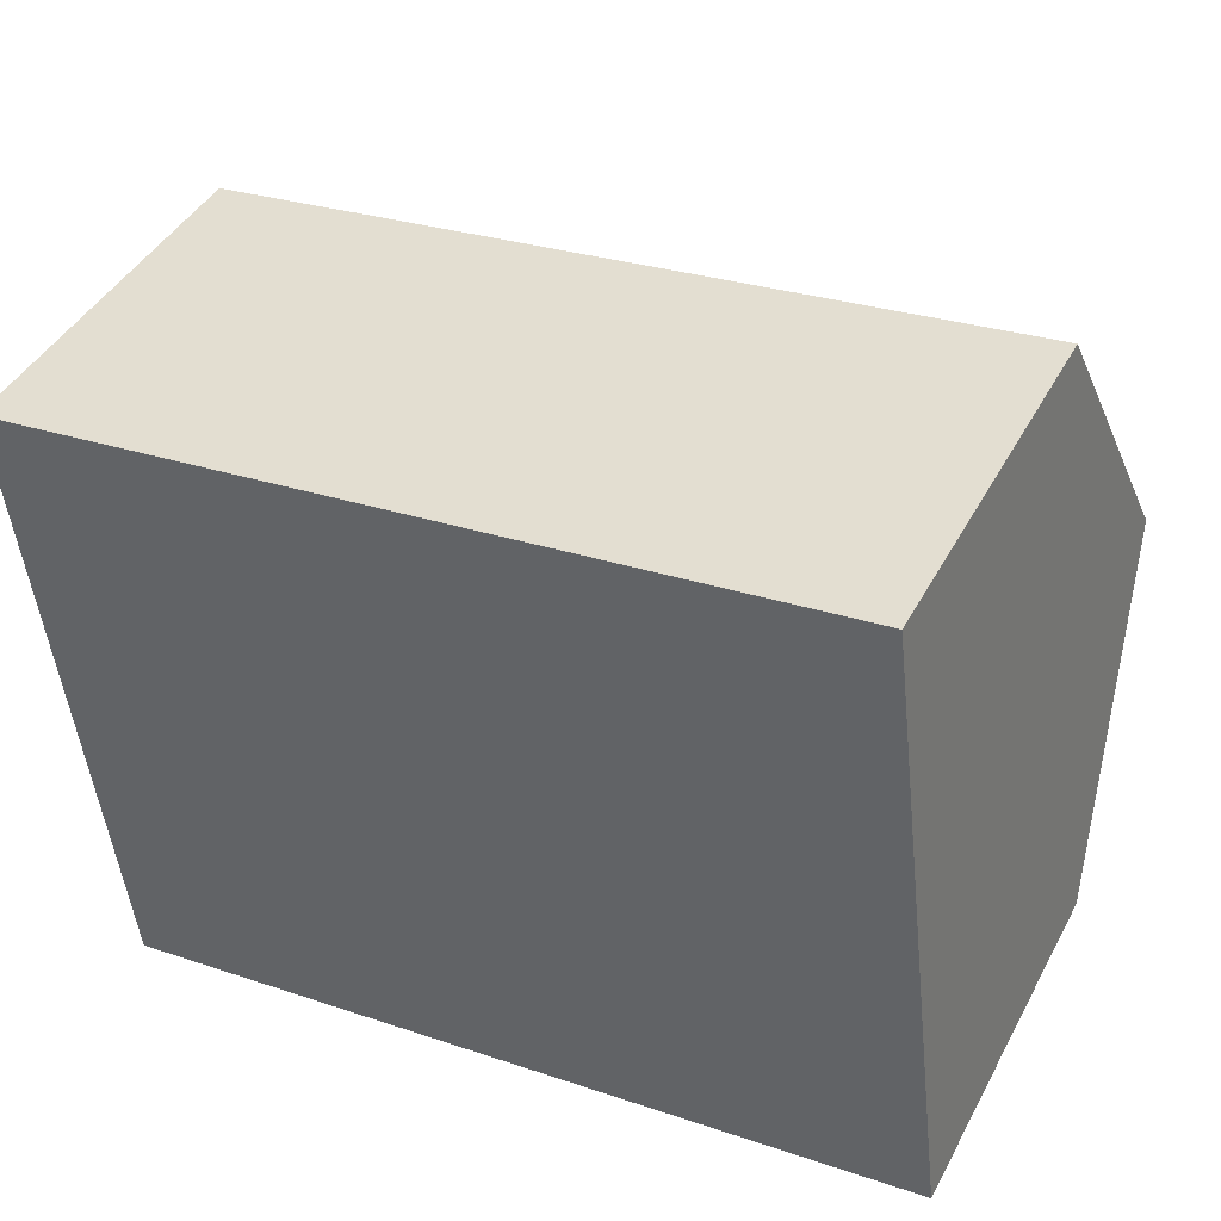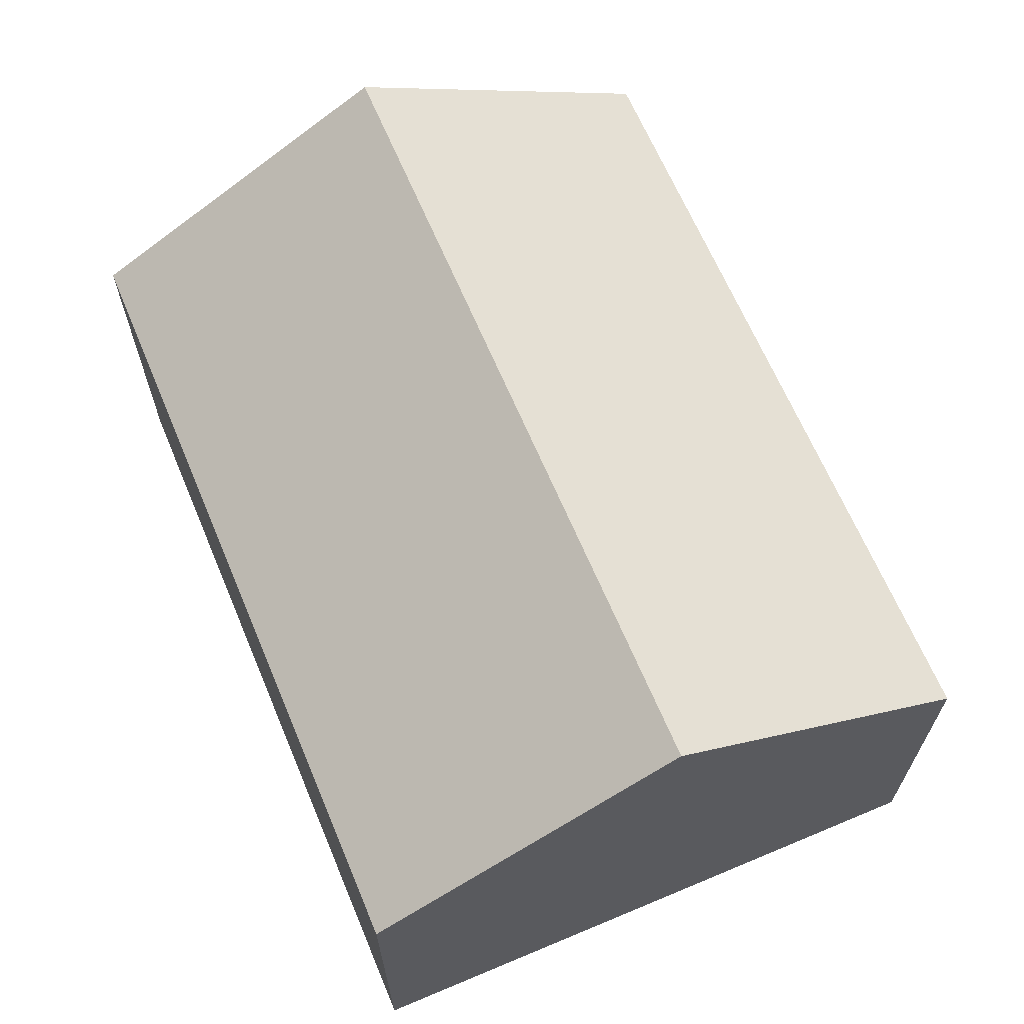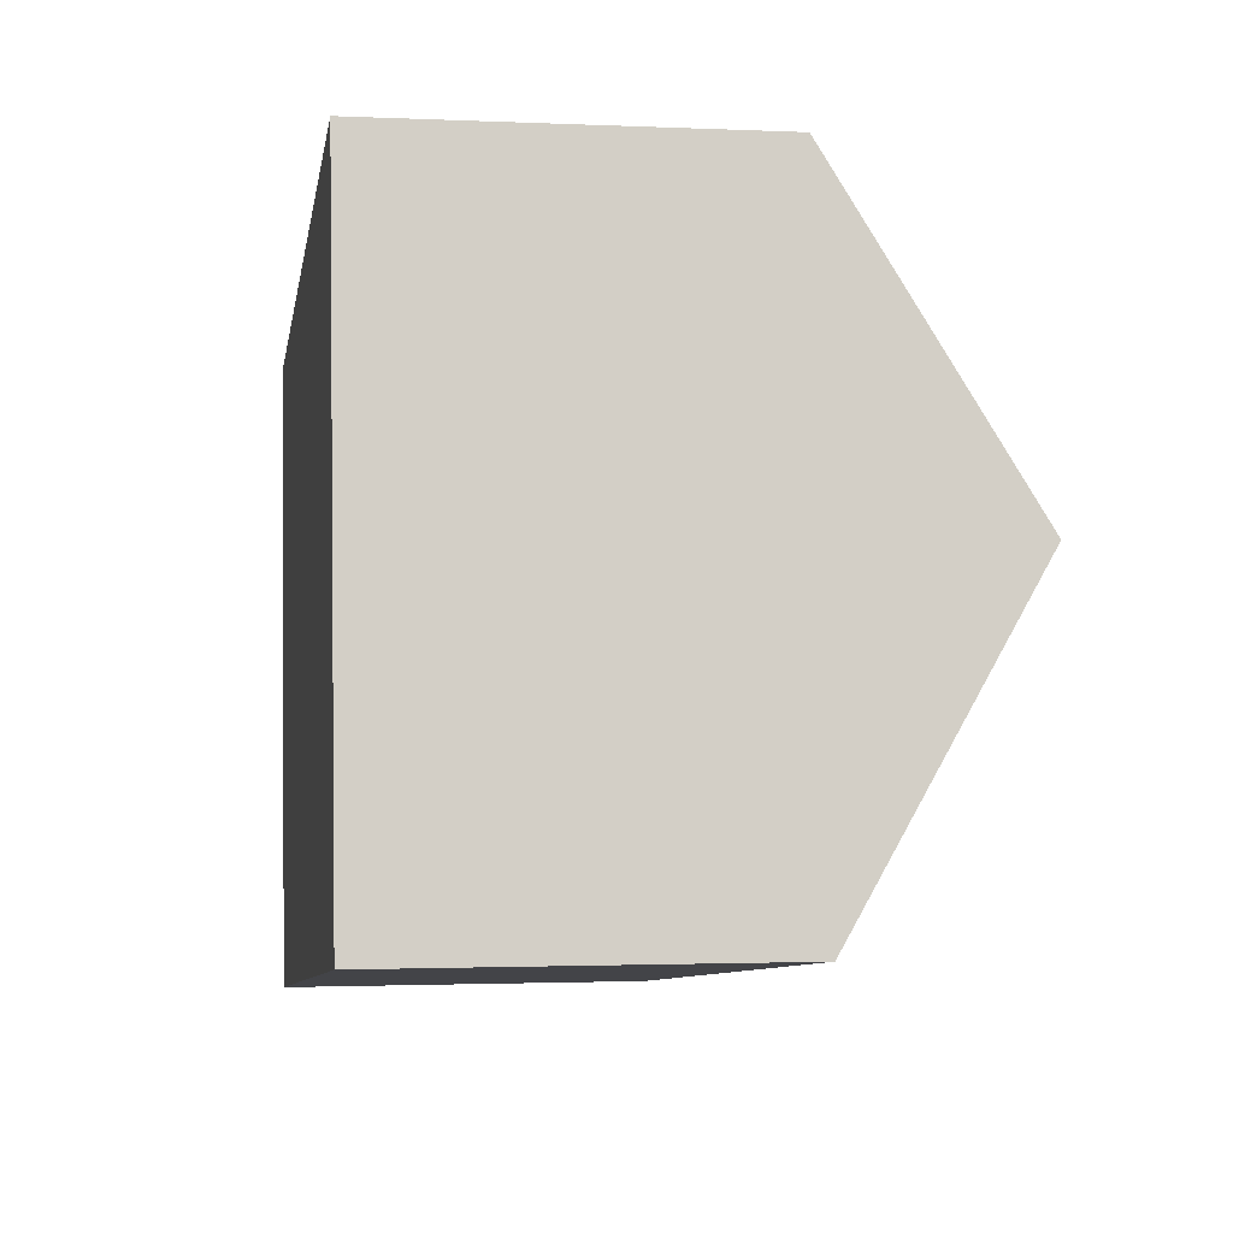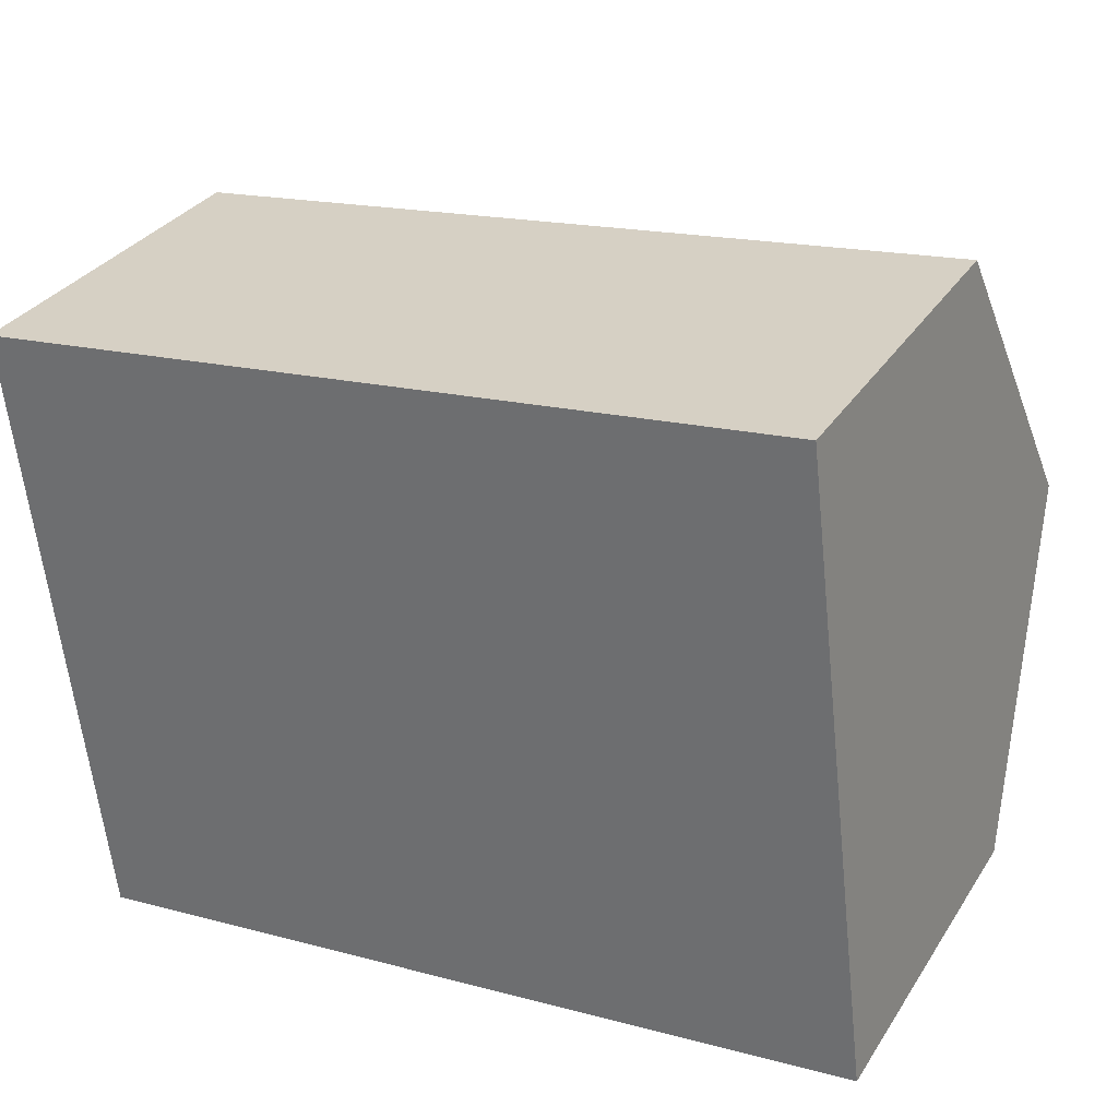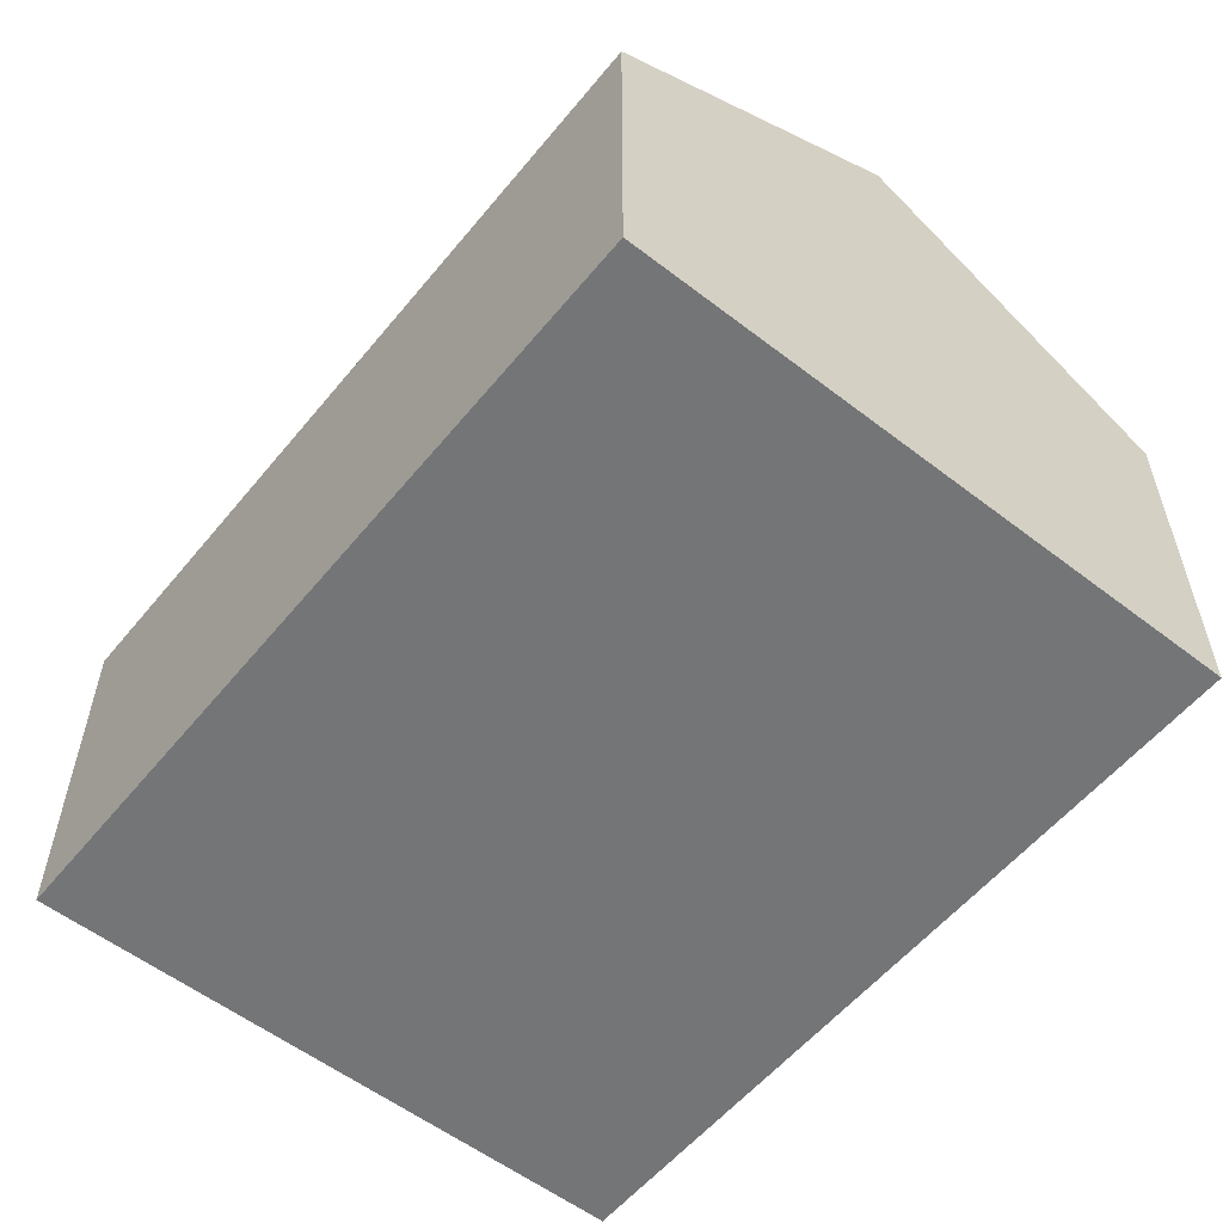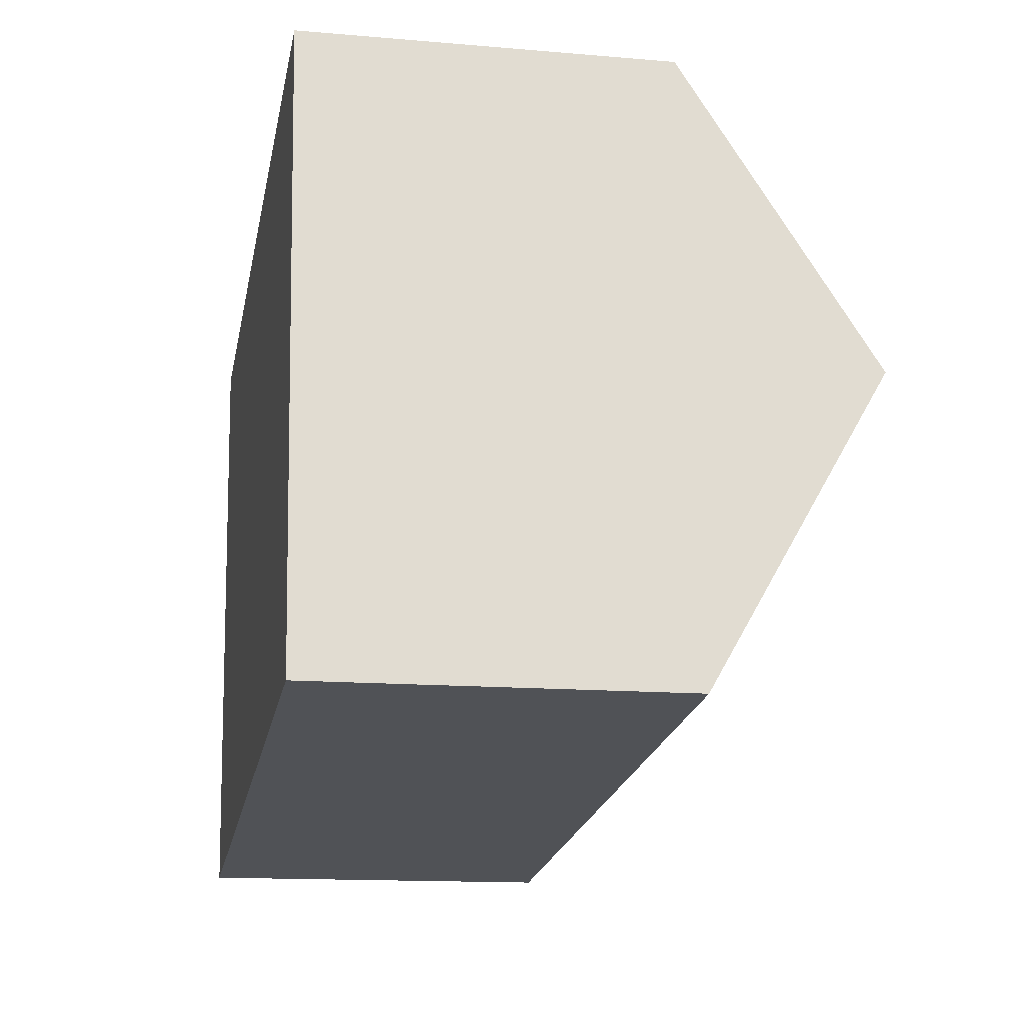
<metadata>
{"format":"obj","ext":"obj","renderer":"f3d","projection":"perspective","resolution":1024,"background":"white","views":[{"elev":42.8,"azim":26.5,"up":"+Z"},{"elev":65.7,"azim":60.3,"up":"+Y"},{"elev":-1.6,"azim":80.6,"up":"+Z"},{"elev":31.7,"azim":27.5,"up":"+Z"},{"elev":-56.5,"azim":-135.7,"up":"+Y"},{"elev":-13.9,"azim":79.2,"up":"+Z"}]}
</metadata>
<code>
v  0.215 3.146 -1.783
v  5.01 2.083 -3.015
v  0.429 2.083 -3.566
v  4.796 3.146 -1.232
v  4.581 2.083 0.55
v  0 2.083 1.275e-16
v  0.429 2.184e-16 -3.566
v  0.215 1.092e-16 -1.783
v  0 0 0
v  4.581 -3.368e-17 0.55
v  4.796 7.544e-17 -1.232
v  5.01 1.846e-16 -3.015
g defaultobject
f 1 2 3
f 2 1 4
f 5 1 6
f 1 5 4
f 7 1 3
f 1 7 6
f 6 7 8
f 6 8 9
f 9 5 6
f 5 9 10
f 10 4 5
f 4 10 2
f 2 10 11
f 2 11 12
f 12 3 2
f 3 12 7
f 8 10 9
f 10 8 7
f 10 7 12
f 10 12 11

</code>
